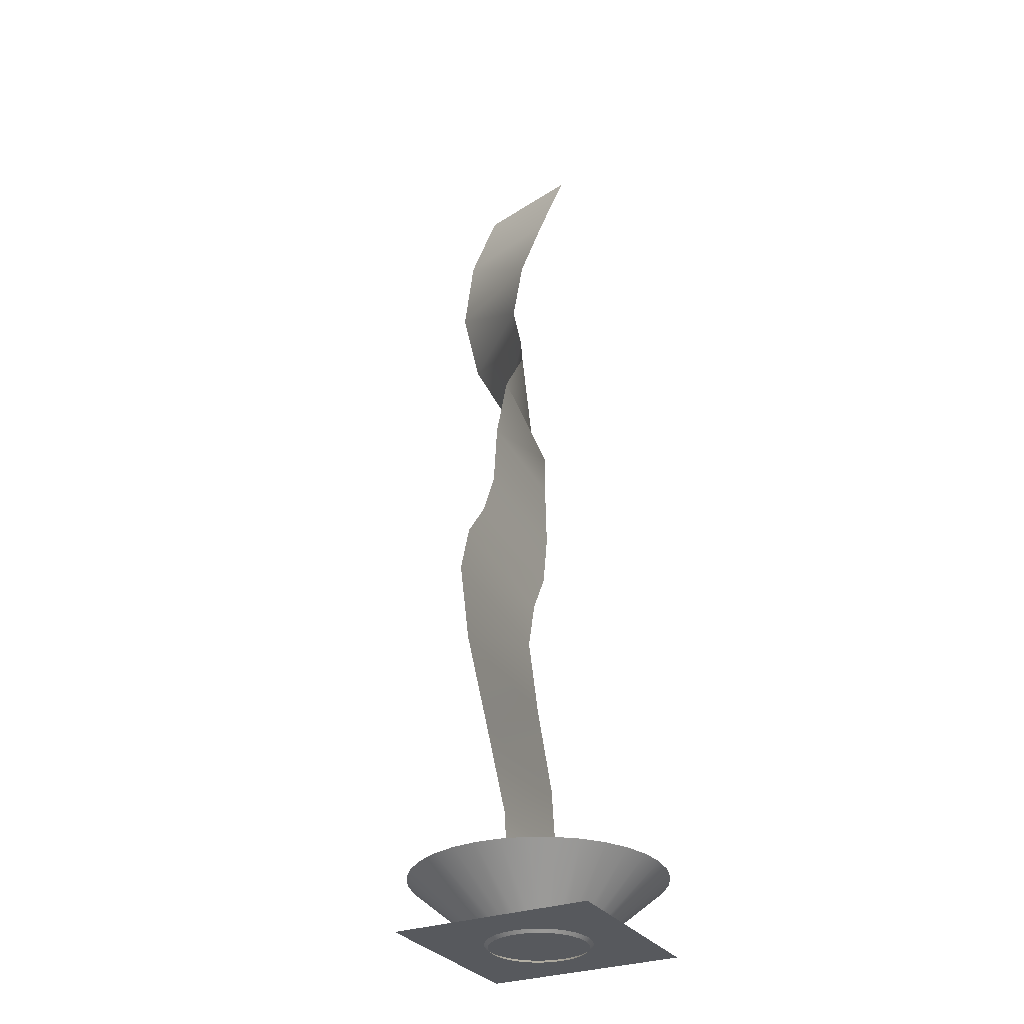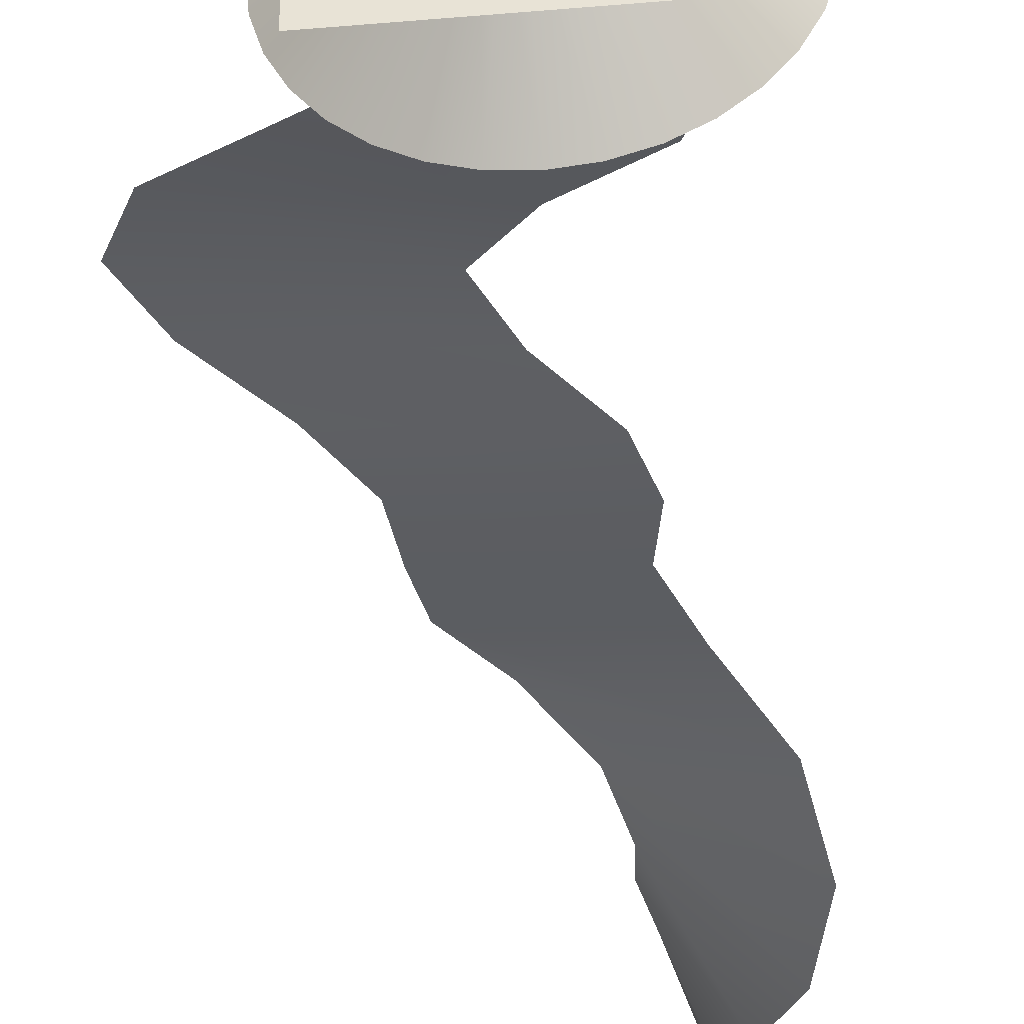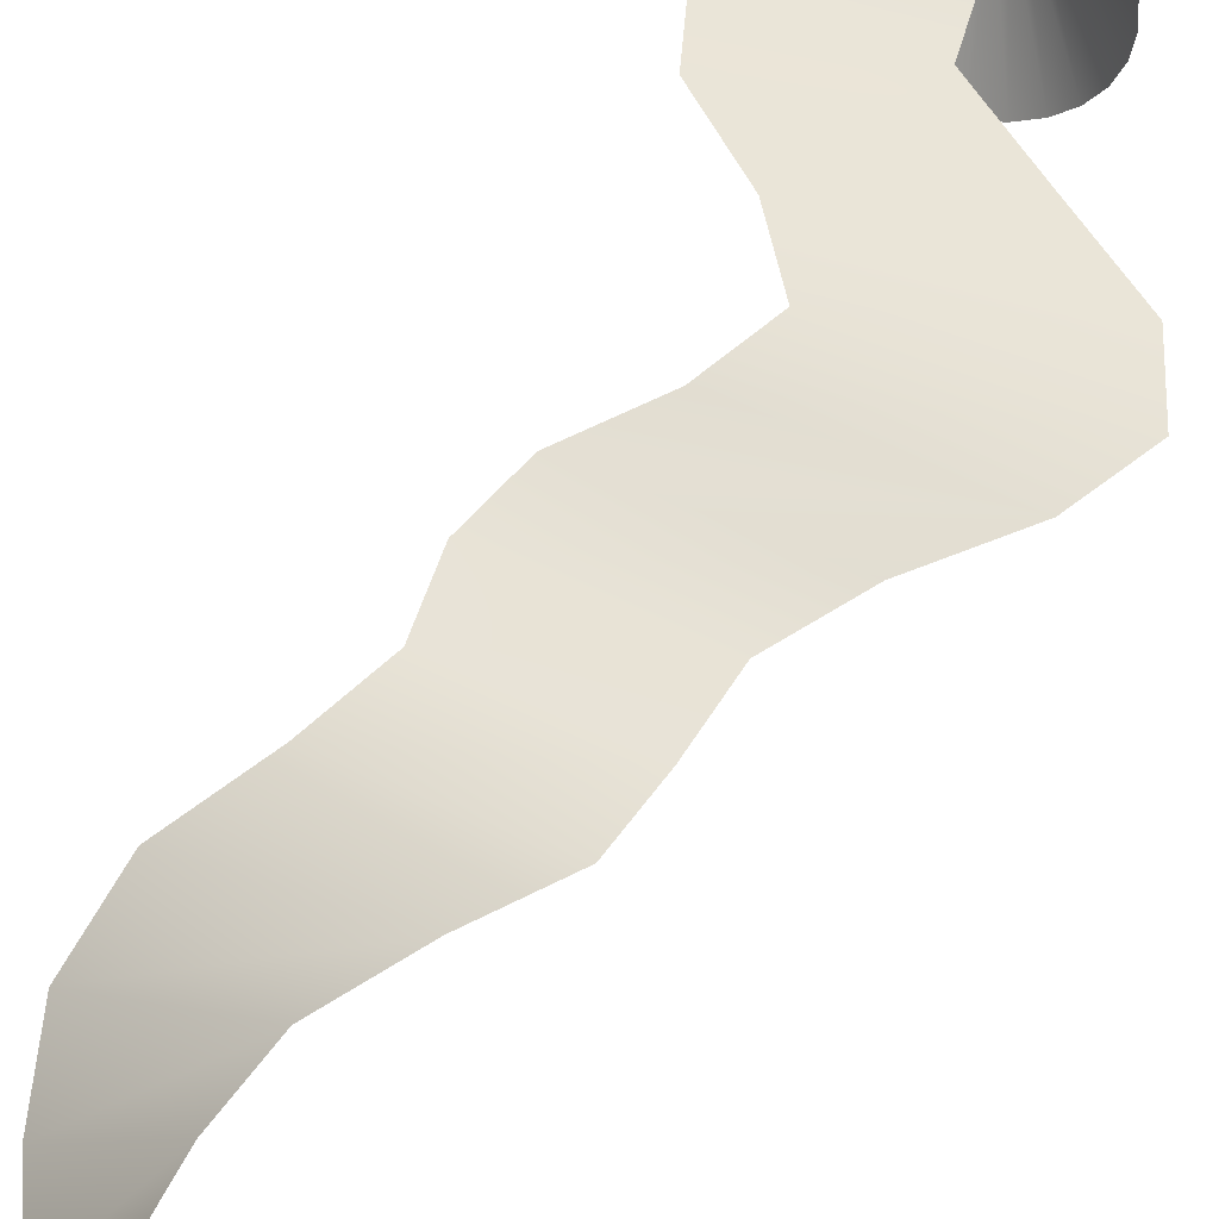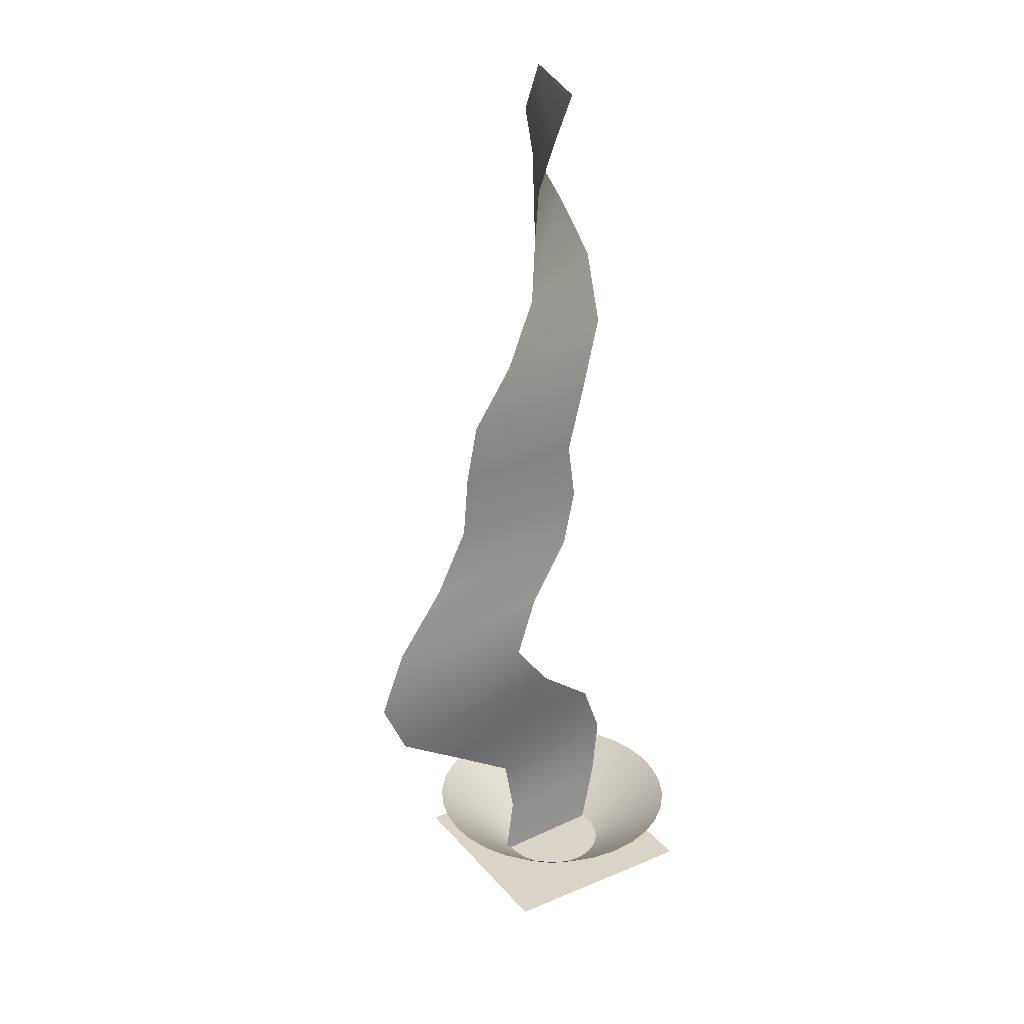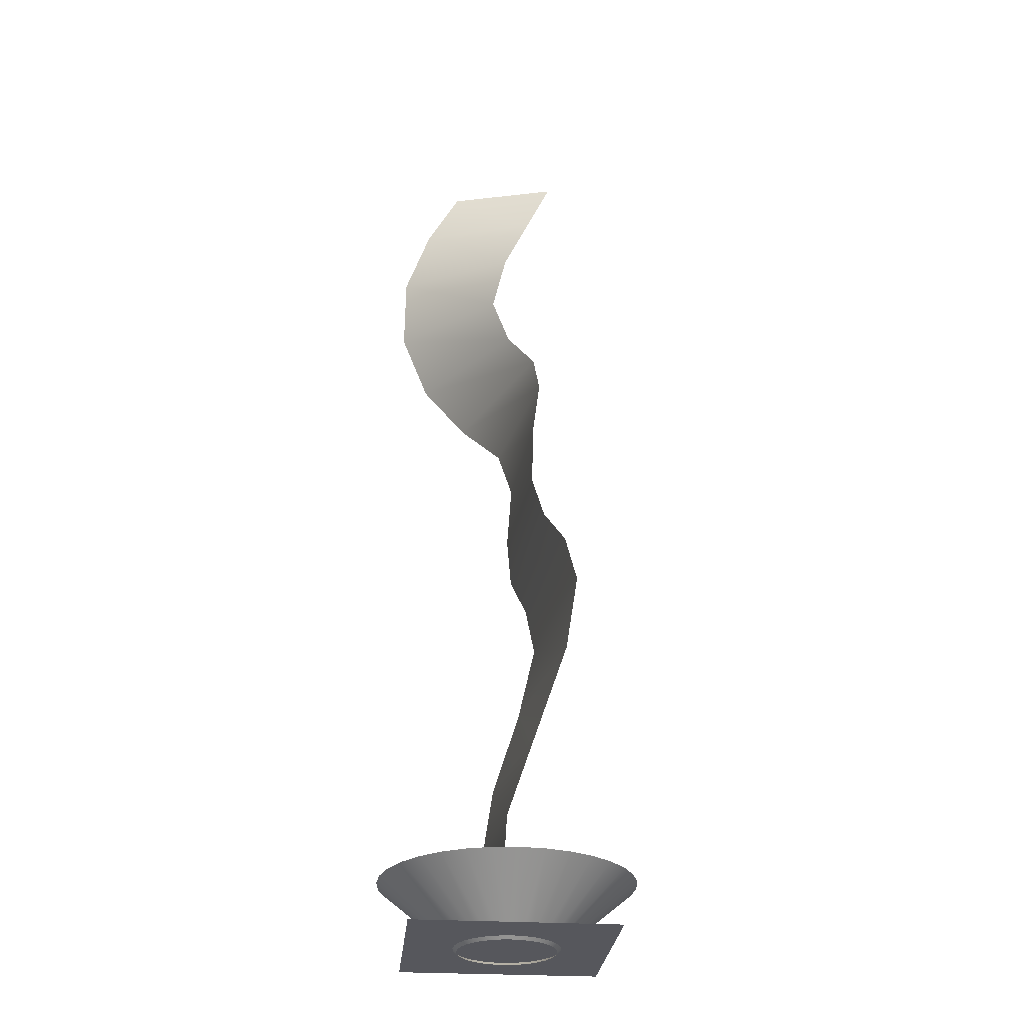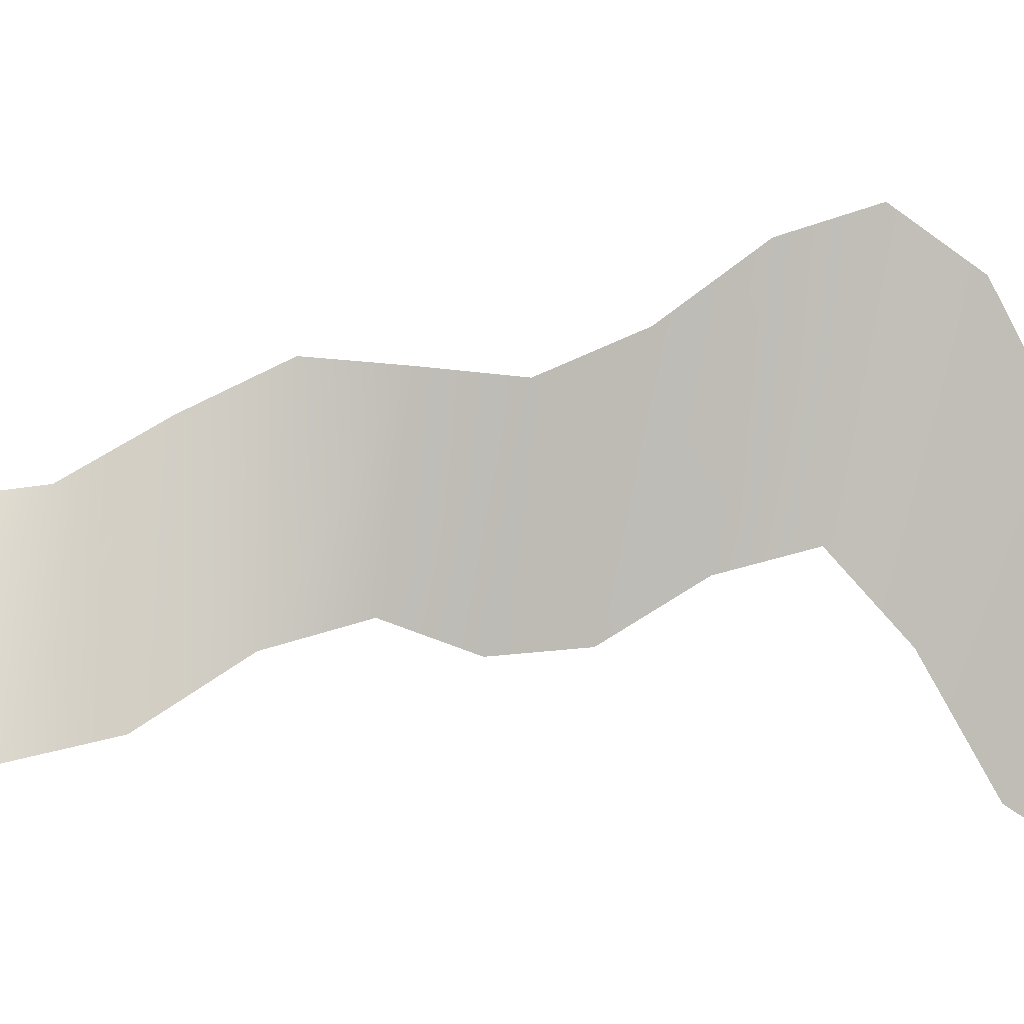
<metadata>
{"format":"obj","ext":"obj","renderer":"f3d","projection":"perspective","resolution":1024,"background":"white","views":[{"elev":-29.7,"azim":-62.1,"up":"+Y"},{"elev":-38.0,"azim":6.2,"up":"+Z"},{"elev":59.7,"azim":-152.5,"up":"+Z"},{"elev":28.4,"azim":-32.0,"up":"+Y"},{"elev":-27.6,"azim":-95.3,"up":"+Y"},{"elev":-78.9,"azim":-99.7,"up":"+Z"}]}
</metadata>
<code>
o Plane
v -1.225 0.02032 -0.06832
v 1.006 0.04737 -0.1593
v -0.3607 18.34 0.941
v 0.265 18.37 -1.215
v -0.4267 17.25 0.4298
v -0.4292 16.14 -0.09549
v -0.3374 15.01 -0.3678
v -0.6166 13.88 -0.03255
v -1.465 12.77 0.4455
v -2.277 11.62 0.4828
v -2.405 10.41 0.3224
v -2.493 9.186 0.2989
v -3.211 8.04 0.4581
v -4.302 6.947 0.7416
v -4.853 5.837 0.8899
v -4.288 4.663 0.7428
v -2.74 3.504 0.3156
v -1.227 2.353 -0.1079
v -0.996 1.192 -0.1586
v 1.372 1.235 -0.304
v 1.537 2.403 -0.37
v 1.04 3.584 -0.2064
v -0.3582 4.743 0.2021
v -1.221 5.865 0.4496
v -0.7372 6.976 0.3254
v 0.1721 8.059 0.09426
v 0.4572 9.185 0.03761
v 0.252 10.36 0.1113
v 0.7528 11.52 -0.1388
v 1.651 12.67 -0.9109
v 1.943 13.87 -1.796
v 1.565 15.07 -2.371
v 0.8744 16.2 -2.369
v 0.376 17.29 -1.87
v -2.043 0 2.043
v 2.043 0 2.043
v -2.043 0 -2.043
v 2.043 0 -2.043
v 0 -0.06053 -1
v 0 1.274 -2.615
v 0.1951 -0.06053 -0.9808
v 0.5102 1.274 -2.565
v 0.3827 -0.06053 -0.9239
v 1.001 1.274 -2.416
v 0.5556 -0.06053 -0.8315
v 1.453 1.274 -2.175
v 0.7071 -0.06053 -0.7071
v 1.849 1.274 -1.849
v 0.8315 -0.06053 -0.5556
v 2.175 1.274 -1.453
v 0.9239 -0.06053 -0.3827
v 2.416 1.274 -1.001
v 0.9808 -0.06053 -0.1951
v 2.565 1.274 -0.5102
v 1 -0.06053 0
v 2.615 1.274 0
v 0.9808 -0.06053 0.1951
v 2.565 1.274 0.5102
v 0.9239 -0.06053 0.3827
v 2.416 1.274 1.001
v 0.8315 -0.06053 0.5556
v 2.175 1.274 1.453
v 0.7071 -0.06053 0.7071
v 1.849 1.274 1.849
v 0.5556 -0.06053 0.8315
v 1.453 1.274 2.175
v 0.3827 -0.06053 0.9239
v 1.001 1.274 2.416
v 0.1951 -0.06053 0.9808
v 0.5102 1.274 2.565
v 0 -0.06053 1
v 0 1.274 2.615
v -0.1951 -0.06053 0.9808
v -0.5102 1.274 2.565
v -0.3827 -0.06053 0.9239
v -1.001 1.274 2.416
v -0.5556 -0.06053 0.8315
v -1.453 1.274 2.175
v -0.7071 -0.06053 0.7071
v -1.849 1.274 1.849
v -0.8315 -0.06053 0.5556
v -2.175 1.274 1.453
v -0.9239 -0.06053 0.3827
v -2.416 1.274 1.001
v -0.9808 -0.06053 0.1951
v -2.565 1.274 0.5102
v -1 -0.06053 0
v -2.615 1.274 0
v -0.9808 -0.06053 -0.1951
v -2.565 1.274 -0.5102
v -0.9239 -0.06053 -0.3827
v -2.416 1.274 -1.001
v -0.8315 -0.06053 -0.5556
v -2.175 1.274 -1.453
v -0.7071 -0.06053 -0.7071
v -1.849 1.274 -1.849
v -0.5556 -0.06053 -0.8315
v -1.453 1.274 -2.175
v -0.3827 -0.06053 -0.9239
v -1.001 1.274 -2.416
v -0.1951 -0.06053 -0.9808
v -0.5102 1.274 -2.565
f 5 34 4 3
f 1 2 20 19
f 19 20 21 18
f 18 21 22 17
f 17 22 23 16
f 16 23 24 15
f 15 24 25 14
f 14 25 26 13
f 13 26 27 12
f 12 27 28 11
f 11 28 29 10
f 10 29 30 9
f 9 30 31 8
f 8 31 32 7
f 7 32 33 6
f 6 33 34 5
f 35 36 38 37
f 39 41 42 40
f 41 43 44 42
f 43 45 46 44
f 45 47 48 46
f 47 49 50 48
f 49 51 52 50
f 51 53 54 52
f 53 55 56 54
f 55 57 58 56
f 57 59 60 58
f 59 61 62 60
f 61 63 64 62
f 63 65 66 64
f 65 67 68 66
f 67 69 70 68
f 69 71 72 70
f 71 73 74 72
f 73 75 76 74
f 75 77 78 76
f 77 79 80 78
f 79 81 82 80
f 81 83 84 82
f 83 85 86 84
f 85 87 88 86
f 87 89 90 88
f 89 91 92 90
f 91 93 94 92
f 93 95 96 94
f 95 97 98 96
f 97 99 100 98
f 99 101 102 100
f 101 39 40 102

</code>
